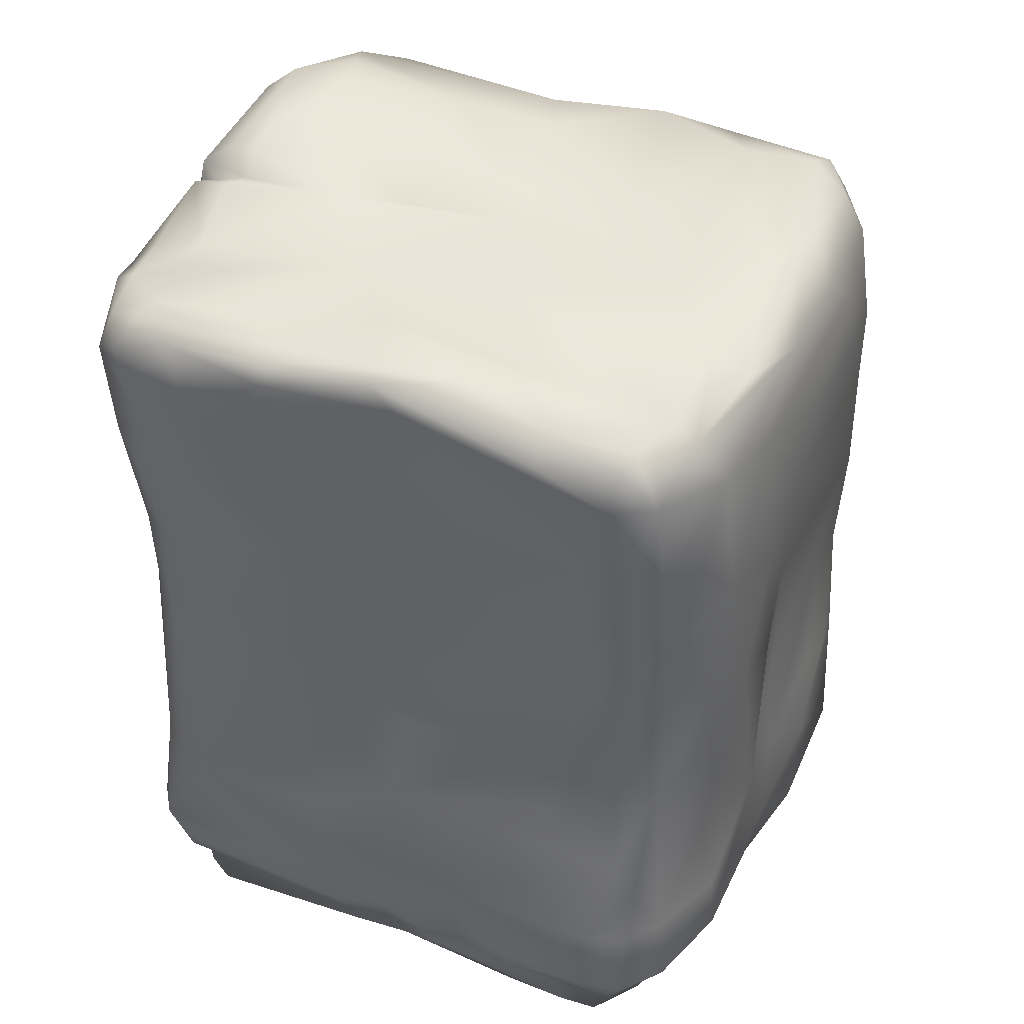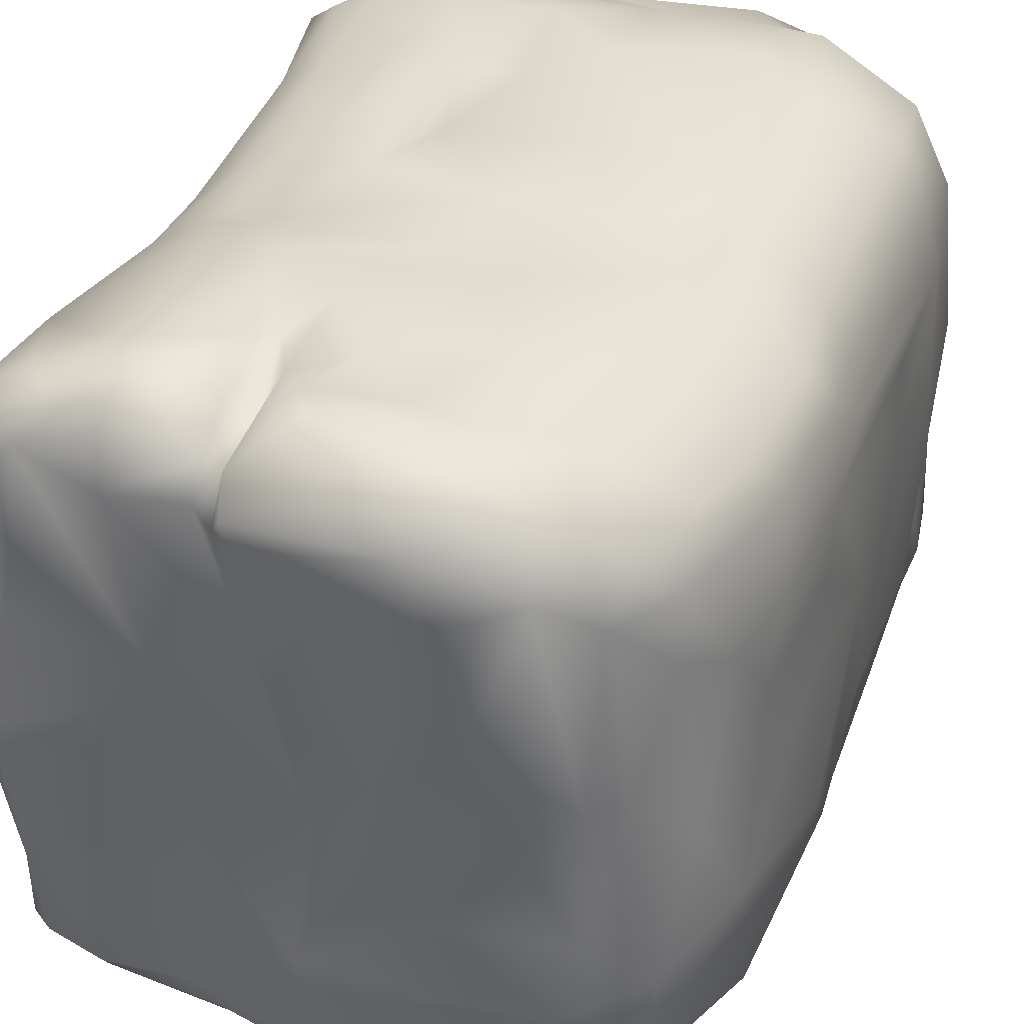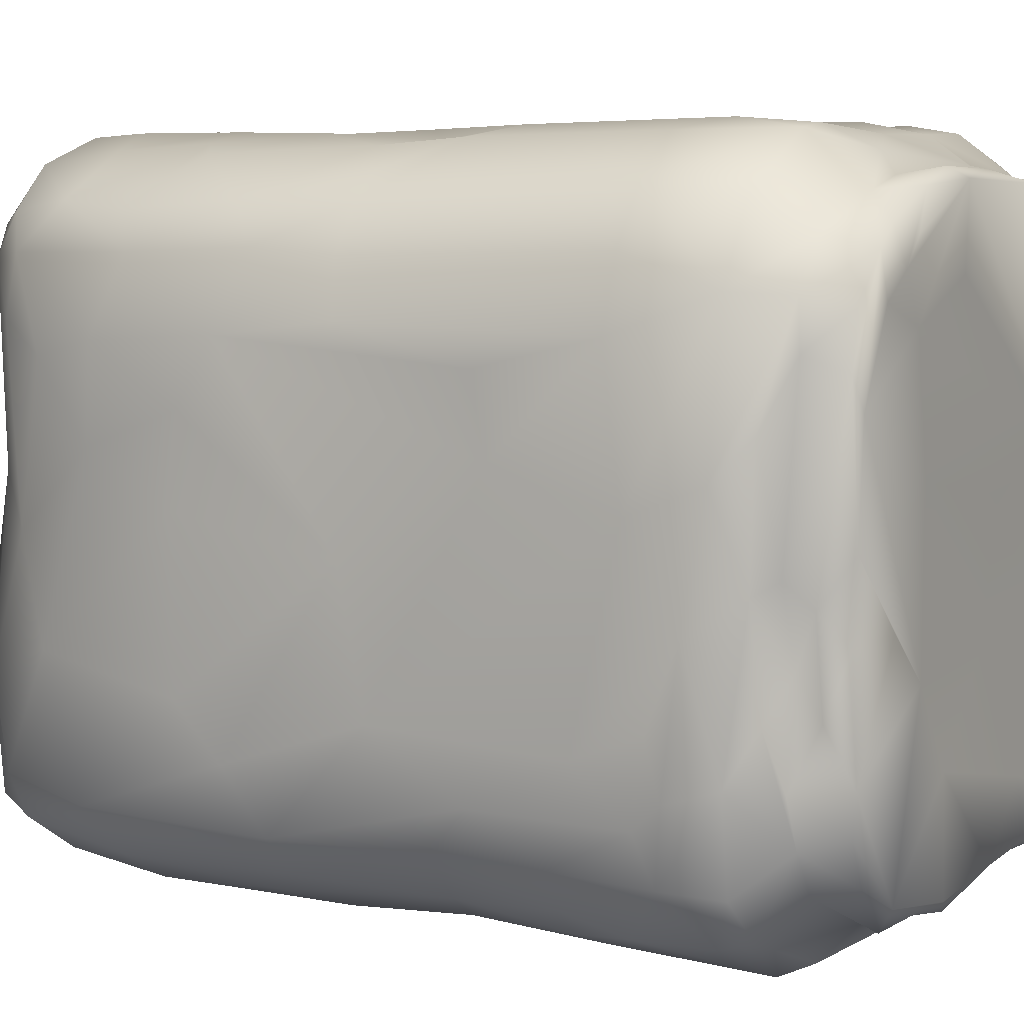
<metadata>
{"format":"obj","ext":"obj","renderer":"f3d","projection":"perspective","resolution":1024,"background":"white","views":[{"elev":42.7,"azim":114.5,"up":"+Y"},{"elev":36.6,"azim":-159.4,"up":"+Z"},{"elev":6.4,"azim":-60.6,"up":"+Z"}]}
</metadata>
<code>
o gros_block1
v 1557 -50.15 1287
v 1535 -24.5 1352
v -845.8 -66.63 967.5
v 1609 4630 1327
v 1452 4571 1336
v 1560 4512 1541
v 1615 4492 -1354
v 1612 4331 -1552
v 1512 4551 -1392
v -938.7 4048 1740
v -502.9 4233 1833
v -523 4510 1814
v -1114 4634 -1379
v -1035 4517 -1606
v -1303 4537 -1424
v -1094 4274 -1715
v -1388 4322 -1507
v -1452 4388 -1280
v -1481 4444 -784.7
v -1092 4618 -989.3
v -493.6 4626 -1055
v -571.2 4587 -1576
v -56.48 4662 -1670
v -297 4444 -1766
v 5.841 4695 -1533
v 673 4488 -1657
v 266.9 4450 -1777
v 627.1 4562 -1441
v 1255 4479 -1600
v 1243 4566 -1484
v 1153 4233 -1748
v 1515 3710 -1578
v 770.9 4184 -1808
v -543.9 4248 -1824
v -1046 3753 -1811
v -1539 3630 -1579
v -1707 3745 -1332
v -1195 4664 -454.8
v -437 4618 -601.8
v -227.8 4627 97.65
v 184.5 4628 -1062
v 1187 4591 -706.1
v 1567 4573 -907.2
v 1666 4413 -933.4
v 1680 4275 -1320
v 1629 3829 -1421
v 1233 3644 -1677
v 174.8 3469 -1851
v -136.5 3761 -1828
v -704.1 3796 -1841
v -1080 3260 -1803
v -1727 3937 -600.3
v -1578 4172 -65.77
v -1349 4436 204.2
v -1181 4569 224.8
v -868.5 4623 96.11
v 56.45 4617 -232.9
v 609.5 4590 -386.6
v 1493 4691 -525.4
v 1678 4649 -27.27
v 1695 4534 -166.7
v 1645 3808 -1178
v 1568 3133 -1431
v 1460 3197 -1609
v 1024 3389 -1787
v 580.9 3234 -1852
v -1012 2674 -1829
v -1346 2877 -1700
v -1569 2655 -1559
v -1733 2677 -1361
v -1818 2865 -1028
v -1841 3105 -744.4
v -1782 3151 104.3
v -1706 3677 367.5
v -1635 4013 775.1
v -686 4756 543.7
v -292.2 4759 571.1
v 206.2 4633 490.1
v 1117 4601 142.5
v 1579 4694 10.45
v 1491 4603 562.1
v 1601 3545 -580.9
v 1530 3205 -754.3
v 1546 2908 -1215
v 1186 2661 -1739
v 811.6 2533 -1839
v 408.2 2384 -1840
v 258.4 2870 -1835
v -507 2279 -1829
v -1009 2018 -1794
v -1461 1857 -1595
v -1785 2113 -780.5
v -1786 2259 -65.29
v -1795 3104 563.7
v -1746 3628 862.2
v -1476 4257 1256
v -1498 4308 939.7
v -1269 4543 1220
v -764.3 4794 1307
v -548.8 4812 1238
v -56.32 4714 1117
v 291.2 4648 813.8
v 784.4 4624 509.7
v 1662 4573 567.4
v 1720 4465 577.1
v 1739 4198 1053
v 1686 4078 632.6
v 1611 3184 598.2
v 1625 3402 61.2
v 1554 3103 -312.8
v 1541 2531 -577.3
v 1535 2303 -1072
v 1495 2191 -1354
v 1395 2007 -1574
v 1210 2110 -1711
v 1035 1877 -1794
v 315.2 2374 -1764
v 231.7 2091 -1829
v 116.4 1283 -1841
v -1671 1856 -1350
v -1742 1639 -1112
v -1782 2911 905.4
v -1677 3463 1267
v -1544 3586 1462
v -1455 3977 1505
v -1312 4382 1452
v -995.6 4702 1385
v -512.4 4809 1559
v 311.1 4789 1518
v 292.7 4784 1369
v 403.1 4682 1369
v 490.6 4668 1472
v 951.3 4599 1355
v 1416 4608 997
v 1751 4588 1090
v 1727 4205 1407
v 1651 3836 1391
v 1659 3553 1429
v 1692 3642 846
v 1536 2672 91.01
v 1564 2076 -105.7
v 1604 1823 -1025
v 1103 1421 -1752
v 458 1278 -1842
v 295.6 1411 -1772
v -475.3 1451 -1861
v -691.3 1396 -1897
v -961.3 1328 -1852
v -1238 1363 -1745
v -1484 1310 -1581
v -1649 1288 -1364
v -1763 1119 -847.5
v -1749 879.3 196
v -1745 1528 391.9
v -1737 2304 978.6
v -1708 2762 1296
v -1579 2905 1503
v -1223 3310 1717
v -1062 3415 1766
v -947.2 4498 1676
v -486 4663 1734
v 109.8 4390 1839
v 334.5 4665 1685
v 384.9 4597 1581
v 455.2 4611 1672
v 949.2 4333 1820
v 964.5 4534 1625
v 1343 4615 1533
v 1230 4460 1717
v 1651 4338 1586
v 1738 4432 1428
v 1609 3754 1574
v 1481 2992 1557
v 1586 3052 1375
v 1621 2652 1378
v 1645 2611 869.8
v 1596 2290 844.8
v 1589 2250 451.9
v 1660 1530 -4.988
v 1622 1507 -1404
v 1702 882 -1288
v 1601 1283 -1528
v 1416 865.7 -1645
v 1008 887.3 -1820
v 298.1 675.4 -1858
v -359.4 961.9 -1908
v -1451 974.7 -1670
v -1636 767.3 -1392
v -1705 848 -1133
v -1725 780.4 -721
v -1723 620.9 -298.2
v -1753 967.8 942.2
v -1745 1603 791.3
v -1647 2342 1264
v -1508 2325 1493
v -1334 2334 1633
v -1136 2448 1749
v -885 2858 1805
v -489.2 3631 1833
v -260.2 4086 1785
v 16.04 3894 1827
v 185.4 4253 1853
v 343.5 4059 1771
v 373.3 4213 1677
v 464.7 4336 1830
v 1096 4104 1811
v 1431 4237 1685
v 1296 3937 1665
v 1148 3008 1740
v 1511 2510 1514
v 1576 2292 1403
v 1680 1224 496.1
v 1763 724 367.9
v 1717 898.2 -384
v 1739 563.3 13.73
v 1768 580 -800.3
v 1770 539.4 -1228
v 1719 539.7 -1534
v 1617 881.9 -1495
v 1493 540.1 -1699
v 1010 538.4 -1845
v 294.7 380.6 -1806
v -171.1 489.8 -1921
v -953.7 505.1 -1893
v -1469 558.6 -1658
v -1744 692.2 -995.4
v -1741 489.1 346.7
v -1657 465.7 1136
v -1642 959.2 1297
v -1490 931.9 1578
v -1103 1985 1785
v -744.7 1890 1845
v -842.3 2258 1777
v -579.8 2489 1831
v -26.7 2465 1823
v -356.3 2820 1736
v -229 3163 1826
v 328.7 3567 1841
v 467.1 3791 1778
v 1035 3734 1792
v 560.9 3933 1822
v 887.6 3085 1815
v 932.3 2843 1703
v 1138 2815 1707
v 1298 2397 1676
v 1581 1346 1549
v 1641 1315 1420
v 1689 1186 1206
v 1779 488.8 370.1
v 1708 338.2 277.4
v 1680 364.8 42.95
v 1756 465.9 -223
v 1712 476.2 -473
v 1740 424.9 -707.5
v 1684 354.5 -1426
v 1375 365.3 -1668
v 845.8 288.8 -1725
v 909.1 178.5 -1622
v 442.2 219.5 -1651
v -353.9 279.6 -1800
v -879.5 144.5 -1625
v -940.6 324.6 -1809
v -1448 387.9 -1613
v -1604 445 -1404
v -1705 429.7 -918.8
v -1630 288 -648.8
v -1640 342.4 -116.1
v -1534 243.7 -51.2
v -1642 321.9 543.4
v -1499 191.4 877.7
v -1491 204.3 1119
v -1457 445.3 1528
v -1046 1009 1805
v -763.2 823.3 1866
v -272.9 1906 1838
v 657 2432 1834
v 676.7 2811 1792
v 6.195 2955 1841
v 717 3270 1835
v 1055 2132 1789
v 1379 1373 1656
v 1724 666 1550
v 1726 482.3 1406
v 1575 203.4 241.8
v 1553 283.1 58.91
v 1593 254.2 -206.2
v 1581 291.9 -456.8
v 1579 211.2 -985
v 1520 161.8 -1311
v 1247 205.9 -1525
v 402 103.8 -1627
v -603.4 139.3 -1664
v -1334 187.6 -1411
v -1458 196.5 -1198
v -1500 229.6 -954.7
v -1500 105.8 -170.7
v -1484 201.8 -436
v -1480 -29.5 807.2
v -1406 -22.42 1075
v -1324 178.7 1374
v -889.1 129.8 1551
v -953.6 425.8 1813
v -687.5 455.2 1837
v 1.095 1013 1857
v 285.4 1386 1824
v 447.6 2031 1841
v 569.5 2049 1782
v 685.8 1622 1836
v 1005 1292 1789
v 1579 673.3 1653
v 1636 293.9 1467
v 1550 79.96 -242.1
v 1555 -7.986 -1084
v 1520 -30.72 -1292
v 1251 -40.6 -1477
v 935.6 -25.02 -1592
v 659.9 -54.88 -1539
v -346.6 -29.18 -1666
v -736.2 -64.13 -1578
v -910.5 49.7 -1647
v -1273 -19.23 -1369
v -1415 -33.18 -1129
v -1511 65.05 -632.5
v -1445 -33.53 -327.6
v -1461 -59.66 68.24
v -1431 -65.3 642.2
v -1235 -49.11 1309
v -1025 -14.88 1414
v -613 141.7 1611
v -503 255.3 1721
v -51.42 419.7 1798
v 373.6 709.4 1867
v 546.5 697.5 1832
v 513.9 1272 1769
v 614.5 1367 1802
v 921.3 699.9 1861
v 1104 859.6 1742
v 1351 705.8 1750
v 1427 392.1 1664
v 1561 177 1391
v 1543 68.64 1394
v 1487 -51.83 742.9
v 1540 7.779 329
v 1502 -5.47 20.94
v 1478 -57.14 -1127
v -1075 -80.13 -1489
v -1463 -67.54 -913
v -1176 -57.39 1084
v -979.5 -62.25 1218
v -757.7 -31.33 1363
v -742.6 -55.79 1568
v -489.4 -42.06 1650
v 289.1 52.33 1643
v 355.8 169.6 1660
v 498.3 422.6 1806
v 953.8 443.2 1818
v 1065 144 1553
v 1432 -58.95 46.47
v 1514 -58.54 -705.1
v 162 -60.69 -1561
v -494.4 -88.78 -1581
v -1065 -67.03 -306.3
v -273.7 -70.74 1598
v 857.9 116.6 1598
v 619.7 141.7 1584
v 1062 -0.9613 1596
v 1219 -60.19 1466
v 624.2 -59.66 1578
v 848.9 -42.69 1609
v 843.8 -52.44 -580.6
v 923.8 -50.78 -1313
v 36.4 -55.03 -500.5
v 173.7 -59.43 168.7
v -721 -62.64 301.1
v -298.6 -66.84 1182
v 1055 -64.45 328.4
v -713.9 -51.83 -576.9
v 561.7 -54.01 -1210
v -447.5 -63.01 -1008
f 7 45 8
f 8 9 7
f 26 27 23
f 29 27 26
f 26 28 29
f 30 29 28
f 8 31 29
f 8 32 31
f 33 34 27
f 34 35 16
f 16 35 36
f 17 37 18
f 18 52 19
f 38 20 19
f 39 41 21
f 41 28 25
f 43 9 30
f 7 9 43
f 43 44 7
f 45 46 8
f 46 32 8
f 47 31 32
f 65 33 31
f 48 49 33
f 49 34 33
f 50 35 34
f 37 17 36
f 37 72 52
f 52 18 37
f 57 58 41
f 58 28 41
f 61 62 45
f 46 45 62
f 46 62 63
f 66 48 33
f 48 50 49
f 53 74 75
f 53 75 97
f 97 54 53
f 102 103 57
f 80 60 59
f 83 62 82
f 62 83 84
f 84 63 62
f 63 84 113
f 114 85 64
f 85 65 64
f 85 86 65
f 86 66 65
f 87 88 66
f 88 118 67
f 67 48 88
f 118 89 67
f 69 120 70
f 71 92 93
f 95 75 74
f 75 95 96
f 96 97 75
f 127 76 55
f 99 100 76
f 100 77 76
f 4 104 81
f 104 60 80
f 135 105 104
f 104 105 60
f 107 82 61
f 107 109 82
f 109 110 82
f 110 111 83
f 83 82 110
f 111 112 84
f 84 83 111
f 113 84 112
f 116 86 85
f 89 118 119
f 146 90 89
f 91 120 69
f 92 70 121
f 93 122 94
f 94 73 93
f 95 74 94
f 122 123 95
f 123 96 95
f 96 126 98
f 96 98 97
f 126 127 98
f 128 100 99
f 130 102 101
f 131 102 130
f 132 102 131
f 134 103 168
f 4 135 104
f 135 136 106
f 106 105 135
f 136 137 106
f 137 139 106
f 108 140 109
f 110 109 140
f 111 110 140
f 142 180 113
f 113 112 142
f 115 143 116
f 144 87 86
f 144 145 117
f 117 87 144
f 147 148 90
f 121 120 151
f 152 153 92
f 154 92 153
f 154 93 92
f 154 193 122
f 155 156 122
f 156 157 123
f 123 122 156
f 157 158 124
f 124 123 157
f 158 159 124
f 124 159 125
f 125 10 160
f 160 126 125
f 160 127 126
f 12 161 160
f 167 168 133
f 168 169 6
f 170 171 6
f 170 136 171
f 172 138 137
f 138 174 108
f 174 176 108
f 178 108 176
f 179 214 180
f 180 142 179
f 143 115 183
f 144 116 143
f 144 185 145
f 185 119 145
f 186 147 146
f 224 187 148
f 187 150 149
f 225 188 187
f 188 189 151
f 192 154 153
f 154 192 193
f 196 197 157
f 197 198 158
f 158 157 197
f 198 199 159
f 159 158 198
f 159 199 10
f 200 11 199
f 200 201 202
f 202 162 200
f 12 11 162
f 202 203 163
f 202 163 162
f 203 204 163
f 207 170 169
f 208 172 207
f 172 170 207
f 212 213 179
f 216 217 181
f 181 214 216
f 183 182 219
f 185 144 221
f 185 221 222
f 223 186 185
f 224 186 223
f 226 190 189
f 153 227 228
f 196 195 231
f 231 233 197
f 197 196 231
f 233 234 198
f 198 197 233
f 235 278 236
f 236 278 237
f 237 198 236
f 201 200 199
f 201 238 203
f 203 202 201
f 241 166 205
f 240 206 241
f 241 206 166
f 240 208 206
f 240 209 172
f 244 245 173
f 173 209 244
f 210 173 245
f 245 246 210
f 211 247 248
f 248 177 211
f 248 213 212
f 253 214 252
f 253 254 216
f 216 254 217
f 217 255 218
f 257 222 221
f 259 222 257
f 260 223 222
f 260 261 262
f 262 261 263
f 265 191 226
f 266 267 265
f 267 227 191
f 267 268 269
f 269 227 267
f 269 270 271
f 230 273 231
f 275 235 234
f 234 232 275
f 235 277 278
f 279 238 237
f 238 279 239
f 279 240 241
f 278 277 242
f 245 244 280
f 255 254 288
f 316 259 258
f 292 260 259
f 294 265 264
f 295 266 294
f 295 297 266
f 297 267 266
f 298 268 296
f 272 302 230
f 273 230 302
f 274 304 232
f 304 305 275
f 275 232 304
f 305 306 275
f 235 275 306
f 276 235 306
f 276 307 308
f 309 280 308
f 280 276 308
f 309 281 280
f 310 246 281
f 340 249 311
f 250 249 340
f 284 250 340
f 284 344 285
f 313 288 312
f 289 288 313
f 291 259 316
f 318 319 292
f 347 323 295
f 325 326 298
f 327 328 301
f 301 300 327
f 330 331 303
f 303 302 330
f 274 303 331
f 304 274 331
f 332 334 305
f 305 304 332
f 334 335 306
f 306 305 334
f 335 308 307
f 307 306 335
f 336 309 335
f 335 309 308
f 309 336 337
f 337 338 309
f 339 282 310
f 311 282 339
f 343 358 344
f 344 284 343
f 313 345 314
f 345 315 314
f 315 345 371
f 361 318 360
f 319 318 361
f 319 361 346
f 346 320 319
f 346 322 321
f 346 347 322
f 347 324 323
f 348 349 327
f 351 328 349
f 328 327 349
f 351 352 301
f 301 328 351
f 329 301 352
f 352 353 329
f 330 329 354
f 354 355 331
f 331 330 354
f 355 333 332
f 332 331 355
f 341 340 357
f 2 1 341
f 358 343 342
f 359 344 358
f 348 326 3
f 348 3 349
f 3 363 349
f 352 351 363
f 363 353 352
f 353 365 354
f 365 364 355
f 355 354 365
f 356 355 364
f 367 376 342
f 368 367 369
f 369 366 364
f 366 369 367
f 358 370 345
f 345 359 358
f 363 3 375
f 363 375 376
f 376 368 363
f 317 378 360
f 379 361 360
f 362 347 377
f 377 326 325
f 372 377 379
f 379 360 378
f 14 22 24
f 379 377 346
f 379 346 361
f 4 5 6
f 12 10 11
f 14 15 13
f 19 20 13 15
f 15 17 18
f 26 23 25 28
f 20 21 13
f 13 21 22
f 22 14 13
f 22 23 24
f 22 25 23
f 25 22 21
f 27 24 23
f 29 30 9 8
f 29 31 27
f 24 34 16 14
f 33 27 31
f 27 34 24
f 68 36 35 51
f 16 36 17
f 18 19 15
f 38 39 20
f 20 39 21
f 21 41 25
f 28 58 30
f 58 42 30
f 30 42 43
f 44 45 7
f 47 65 31
f 49 50 34
f 35 50 51
f 38 19 54 55
f 19 52 53
f 53 54 19
f 32 46 63 64
f 55 56 38
f 38 56 39
f 56 40 39
f 40 57 41
f 41 39 40
f 59 43 42
f 59 60 43
f 60 44 43
f 60 61 44
f 44 61 45
f 47 32 64 65
f 51 50 48 67
f 65 66 33
f 66 88 48
f 36 69 70 37
f 51 67 68
f 69 36 68
f 37 70 71 72
f 40 56 76 77
f 52 72 73
f 73 74 52
f 74 53 52
f 55 76 56
f 42 58 103 79
f 77 78 40
f 40 78 57
f 78 102 57
f 57 103 58
f 59 42 79 80
f 64 63 113 114
f 79 81 80
f 60 105 61
f 61 82 62
f 91 68 67 90
f 86 87 66
f 87 117 88
f 67 89 90
f 55 54 98 127
f 68 91 69
f 71 70 92
f 93 72 71
f 72 93 73
f 74 73 94
f 97 98 54
f 149 91 90 148
f 127 99 76
f 100 101 77
f 77 101 78
f 101 102 78
f 103 81 79
f 81 104 80
f 105 106 107
f 105 107 61
f 106 139 107
f 107 108 109
f 114 115 85
f 115 116 85
f 118 88 117
f 119 146 89
f 125 96 123 124
f 121 70 120
f 122 95 94
f 130 100 128 129
f 96 125 126
f 127 128 99
f 118 117 145 119
f 100 130 101
f 130 129 131
f 132 133 102
f 133 103 102
f 103 133 168
f 134 81 103
f 134 168 5
f 134 4 81
f 134 5 4
f 137 138 139
f 108 107 139
f 108 178 140
f 111 141 112
f 112 179 142
f 113 180 114
f 86 116 144
f 120 91 150 151
f 146 147 90
f 149 150 91
f 128 127 160 161
f 151 189 121
f 121 189 152
f 152 92 121
f 154 122 93
f 155 194 156
f 156 195 157
f 125 159 10
f 10 12 160
f 163 161 12 162
f 129 128 161 163
f 131 129 163 164
f 163 204 164
f 132 131 164 165
f 164 204 165
f 133 132 165 167
f 165 166 167
f 137 136 170 172
f 168 6 5
f 6 171 4
f 171 136 135
f 171 135 4
f 140 178 141 111
f 172 173 138
f 108 139 138
f 174 175 176
f 17 15 14 16
f 176 177 178
f 178 179 141
f 114 182 183 115
f 179 112 141
f 180 214 181
f 180 181 182
f 182 114 180
f 151 150 187 188
f 143 183 184
f 143 184 144
f 185 186 119
f 119 186 146
f 186 224 148
f 186 148 147
f 148 187 149
f 191 153 152 190
f 189 190 152
f 194 155 192 229
f 192 155 193
f 169 166 206 207
f 155 122 193
f 195 196 157
f 195 156 194
f 199 11 10
f 200 162 11
f 205 165 204
f 205 166 165
f 175 174 173 210
f 169 170 6
f 172 209 173
f 177 176 175 211
f 174 138 173
f 218 219 181 217
f 177 248 212
f 177 212 178
f 178 212 179
f 179 213 214
f 214 253 216
f 220 183 219 218
f 219 182 181
f 184 183 220 221
f 236 198 234 235
f 221 144 184
f 185 222 223
f 225 187 224
f 188 226 189
f 226 191 190
f 227 153 191
f 228 192 153
f 229 230 195
f 195 194 229
f 231 232 233
f 233 232 234
f 205 204 239 241
f 237 199 198
f 237 238 199
f 238 201 199
f 203 238 239
f 239 204 203
f 209 240 279 242
f 206 208 207
f 240 172 208
f 244 209 242 243
f 213 249 215 214
f 210 246 211
f 211 175 210
f 251 215 249 250
f 256 220 218 255
f 215 251 252
f 252 214 215
f 217 254 255
f 221 220 256 257
f 223 260 262 224
f 258 259 257
f 222 259 260
f 224 262 263 225
f 225 263 264 188
f 188 264 265 226
f 227 269 271 228
f 265 267 191
f 269 268 270
f 230 229 228 272
f 280 244 243 276
f 228 229 192
f 231 195 230
f 273 274 232
f 232 231 273
f 235 276 277
f 278 279 237
f 239 279 241
f 279 278 242
f 277 243 242
f 277 276 243
f 285 251 250 284
f 280 281 245
f 246 245 281
f 246 247 211
f 247 282 248
f 248 282 213
f 213 283 249
f 252 286 287 253
f 251 285 286
f 286 252 251
f 253 287 288 254
f 255 289 290 256
f 255 288 289
f 257 256 290 258
f 315 316 258 290
f 263 293 294 264
f 259 291 292
f 292 261 260
f 293 263 261
f 268 267 297 296
f 294 266 265
f 327 300 271 299
f 298 270 268
f 270 298 299
f 299 271 270
f 228 271 300 272
f 300 301 302
f 300 302 272
f 274 273 302 303
f 321 293 320 346
f 306 307 276
f 281 309 338
f 338 310 281
f 310 282 246
f 282 247 246
f 282 311 283
f 283 213 282
f 311 249 283
f 340 1 284
f 285 344 312
f 285 312 286
f 312 287 286
f 312 288 287
f 313 314 289
f 289 314 315
f 315 290 289
f 316 317 291
f 317 360 291
f 291 360 318
f 318 292 291
f 292 319 320
f 320 261 292
f 320 293 261
f 294 293 321 322
f 295 294 322 347
f 297 295 323 296
f 323 324 296
f 327 299 298 326
f 324 325 296
f 296 325 298
f 330 302 301 329
f 359 313 312 344
f 331 332 304
f 332 333 334
f 310 338 339
f 1 340 341
f 1 342 343
f 343 284 1
f 336 333 355 356
f 313 359 345
f 371 317 315
f 315 317 316
f 348 327 326
f 349 350 351
f 329 353 354
f 338 336 356 339
f 333 336 335
f 335 334 333
f 339 357 340 311
f 336 338 337
f 339 356 364
f 339 364 357
f 341 366 367 2
f 1 367 342
f 347 362 324
f 324 362 325
f 349 363 350
f 350 363 351
f 353 364 365
f 366 341 357
f 2 367 1
f 368 369 364
f 364 353 368
f 364 366 357
f 166 169 168 167
f 376 358 342
f 358 376 370
f 370 371 345
f 372 378 370
f 370 373 372
f 374 373 376
f 374 376 3
f 376 375 3
f 376 367 368
f 376 373 370
f 374 372 373
f 371 370 378
f 378 317 371
f 362 377 325
f 377 374 326
f 374 3 326
f 377 372 374
f 379 378 372
f 377 347 346
f 368 353 363

</code>
